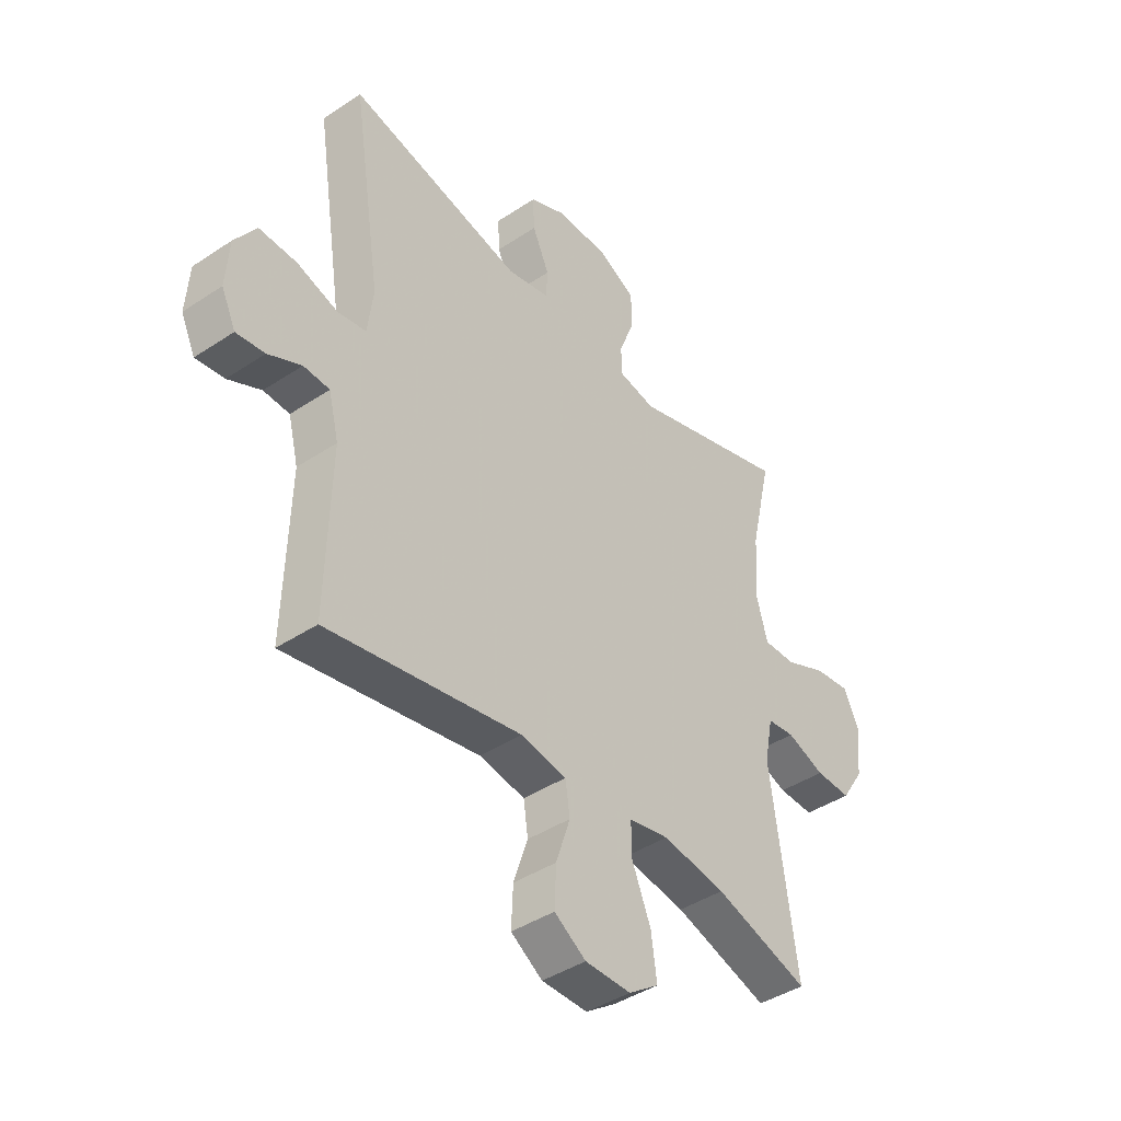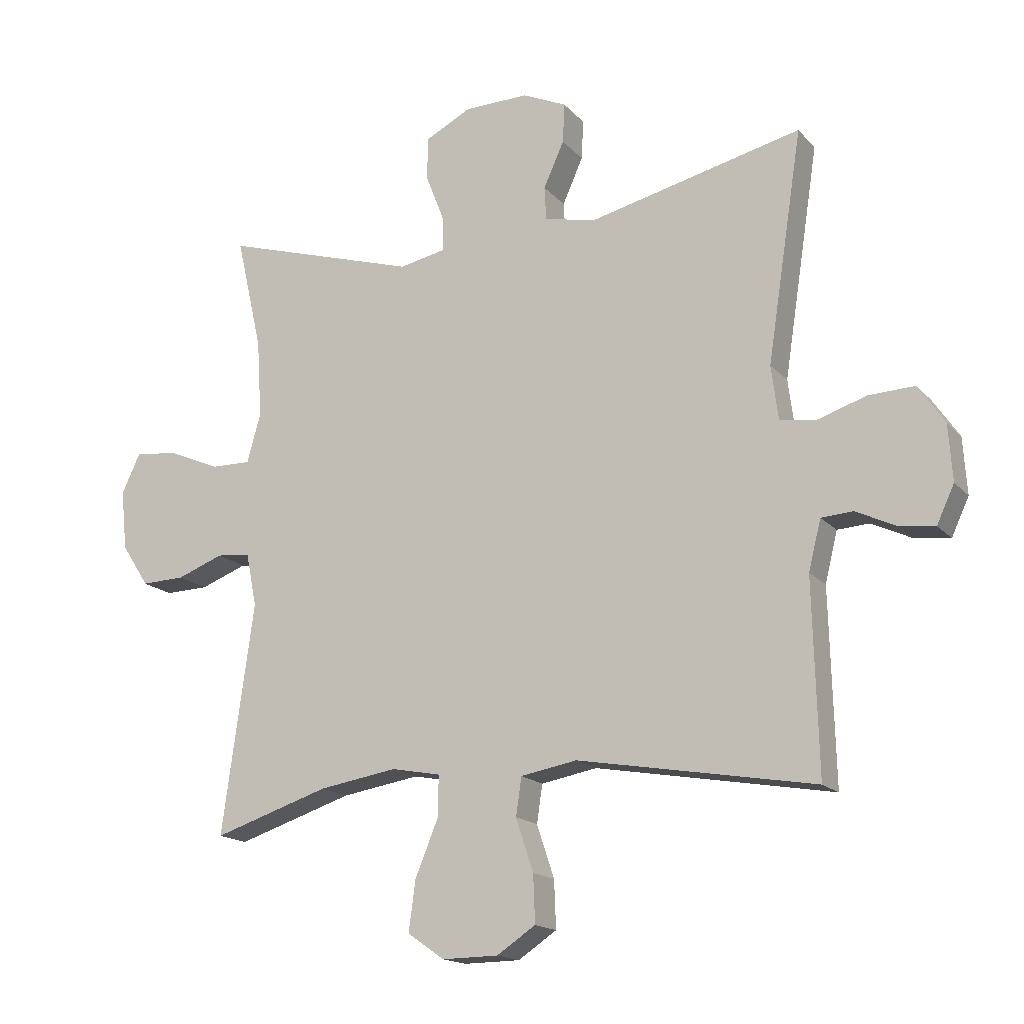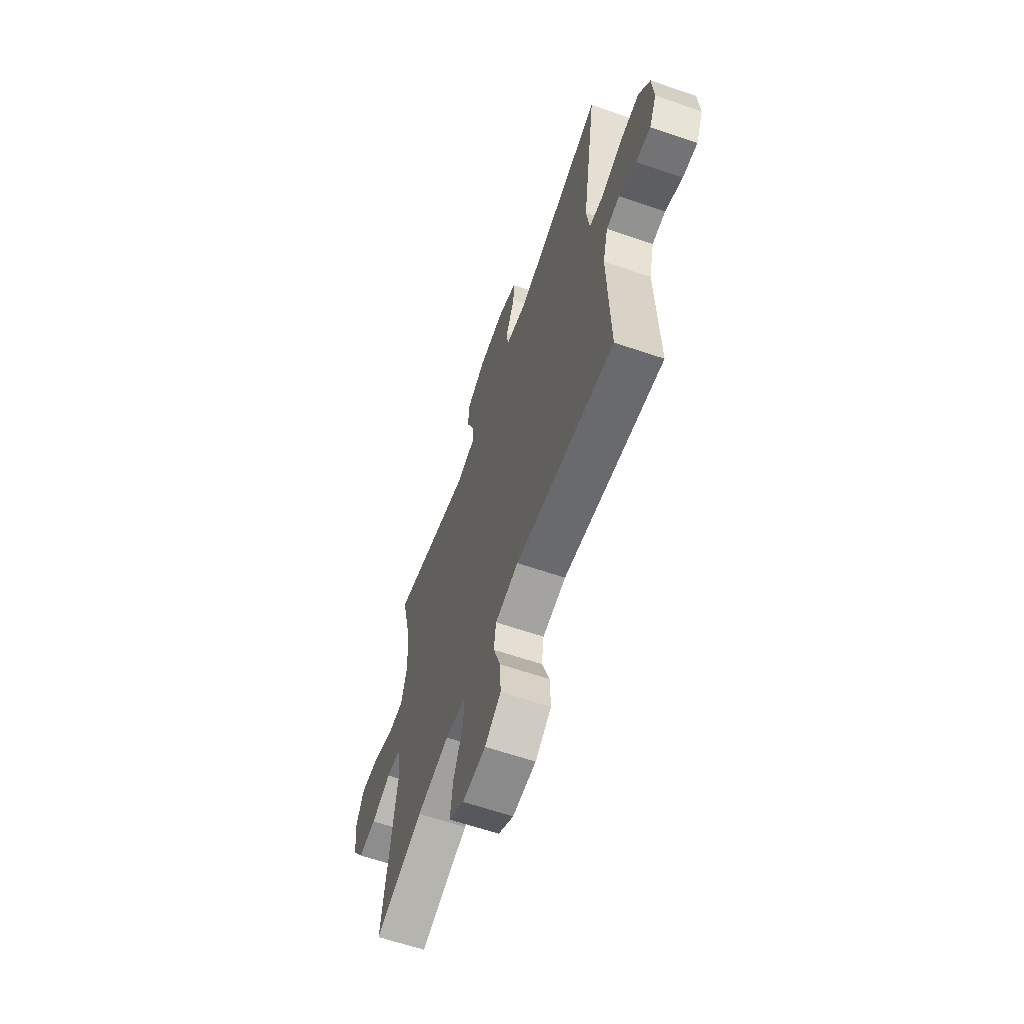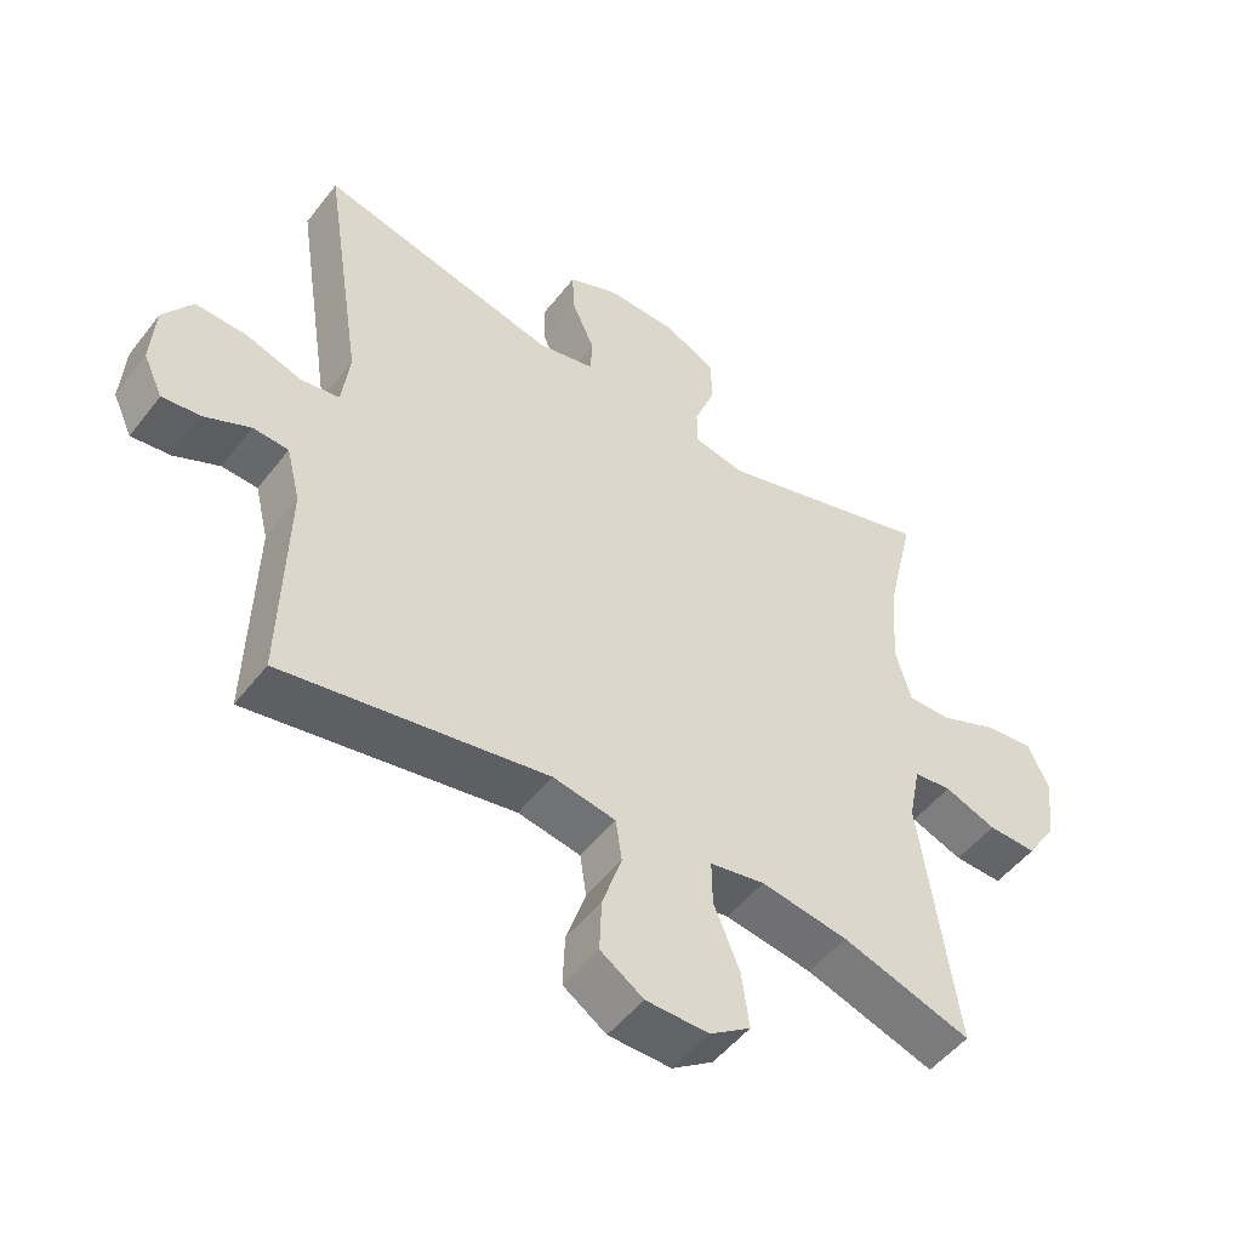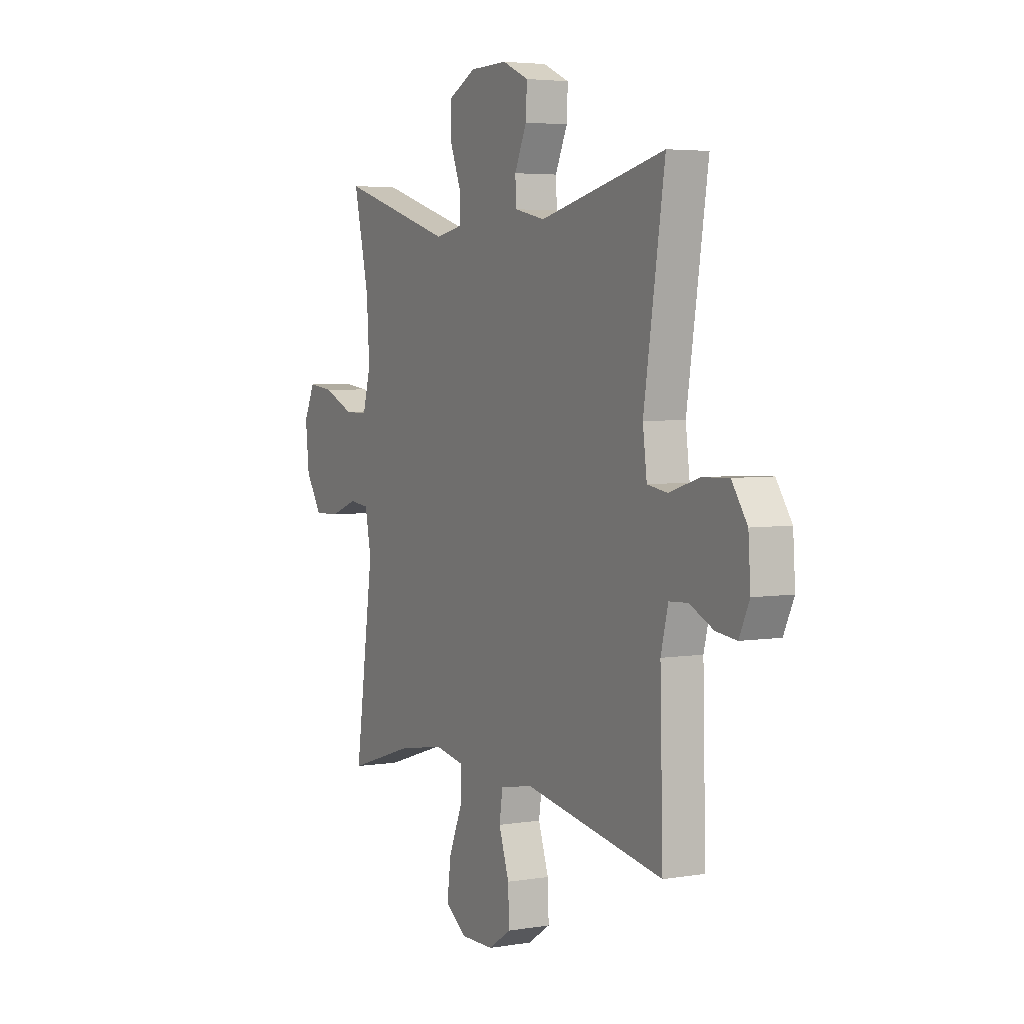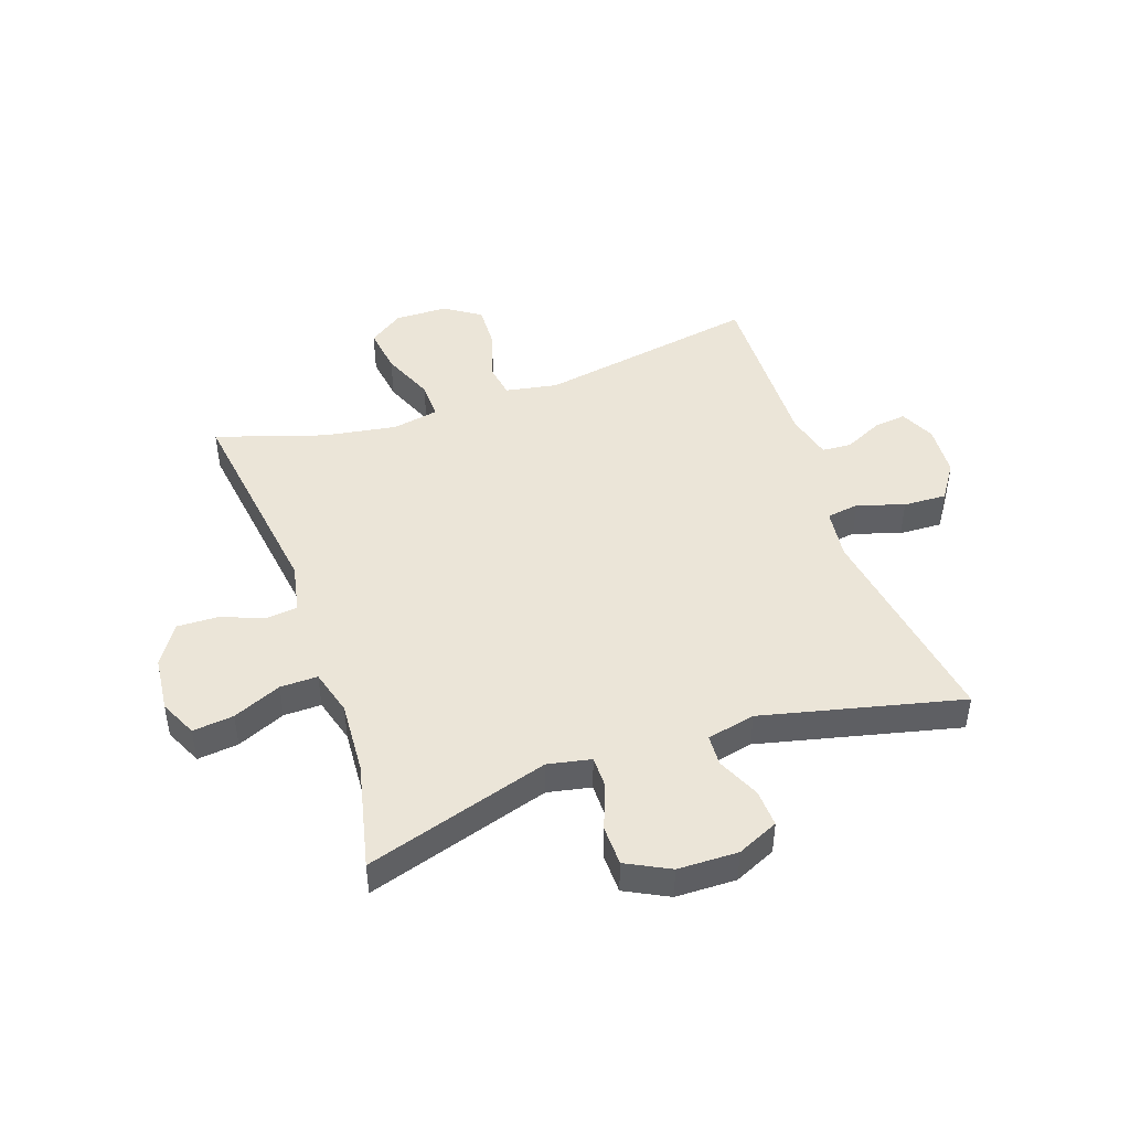
<metadata>
{"format":"obj","ext":"obj","renderer":"f3d","projection":"perspective","resolution":1024,"background":"white","views":[{"elev":-41.9,"azim":128.7,"up":"+Z"},{"elev":-16.5,"azim":26.9,"up":"+Z"},{"elev":-63.0,"azim":70.9,"up":"+Z"},{"elev":-50.6,"azim":143.6,"up":"+Z"},{"elev":4.3,"azim":61.7,"up":"+Z"},{"elev":45.8,"azim":-19.1,"up":"+Y"}]}
</metadata>
<code>
v -0.5 0.07 -0.5
v -0.449 0.07 -0.131
v -0.466 0.07 -0.046
v -0.52 0.07 -0.04
v -0.595 0.07 -0.068
v -0.665 0.07 -0.07
v -0.709 0.07 -0.002
v -0.719 0.07 0.094
v -0.689 0.07 0.158
v -0.619 0.07 0.15
v -0.536 0.07 0.114
v -0.472 0.07 0.113
v -0.45 0.07 0.192
v -0.458 0.07 0.317
v -0.5 0.07 0.5
v -0.185 0.07 0.404
v -0.111 0.07 0.419
v -0.111 0.07 0.474
v -0.141 0.07 0.551
v -0.14 0.07 0.62
v -0.066 0.07 0.658
v 0.037 0.07 0.66
v 0.108 0.07 0.628
v 0.105 0.07 0.564
v 0.072 0.07 0.491
v 0.075 0.07 0.437
v 0.158 0.07 0.419
v 0.5 0.07 0.5
v 0.443 0.07 0.131
v 0.454 0.07 0.044
v 0.51 0.07 0.035
v 0.59 0.07 0.061
v 0.664 0.07 0.064
v 0.706 0.07 0.002
v 0.712 0.07 -0.088
v 0.684 0.07 -0.148
v 0.628 0.07 -0.141
v 0.563 0.07 -0.11
v 0.512 0.07 -0.113
v 0.492 0.07 -0.193
v 0.5 0.07 -0.5
v 0.12 0.07 -0.433
v 0.03 0.07 -0.449
v 0.021 0.07 -0.51
v 0.049 0.07 -0.594
v 0.052 0.07 -0.67
v -0.01 0.07 -0.711
v -0.1 0.07 -0.712
v -0.159 0.07 -0.671
v -0.148 0.07 -0.59
v -0.111 0.07 -0.5
v -0.11 0.07 -0.435
v -0.189 0.07 -0.42
v -0.314 0.07 -0.44
v -0.5 0 -0.5
v -0.449 0 -0.131
v -0.466 0 -0.046
v -0.52 0 -0.04
v -0.595 0 -0.068
v -0.665 0 -0.07
v -0.709 0 -0.002
v -0.719 0 0.094
v -0.689 0 0.158
v -0.619 0 0.15
v -0.536 0 0.114
v -0.472 0 0.113
v -0.45 0 0.192
v -0.458 0 0.317
v -0.5 0 0.5
v -0.185 0 0.404
v -0.111 0 0.419
v -0.111 0 0.474
v -0.141 0 0.551
v -0.14 0 0.62
v -0.066 0 0.658
v 0.037 0 0.66
v 0.108 0 0.628
v 0.105 0 0.564
v 0.072 0 0.491
v 0.075 0 0.437
v 0.158 0 0.419
v 0.5 0 0.5
v 0.443 0 0.131
v 0.454 0 0.044
v 0.51 0 0.035
v 0.59 0 0.061
v 0.664 0 0.064
v 0.706 0 0.002
v 0.712 0 -0.088
v 0.684 0 -0.148
v 0.628 0 -0.141
v 0.563 0 -0.11
v 0.512 0 -0.113
v 0.492 0 -0.193
v 0.5 0 -0.5
v 0.12 0 -0.433
v 0.03 0 -0.449
v 0.021 0 -0.51
v 0.049 0 -0.594
v 0.052 0 -0.67
v -0.01 0 -0.711
v -0.1 0 -0.712
v -0.159 0 -0.671
v -0.148 0 -0.59
v -0.111 0 -0.5
v -0.11 0 -0.435
v -0.189 0 -0.42
v -0.314 0 -0.44
f 48 49 50 51
f 48 51 52
f 47 48 52
f 44 45 46 47
f 43 44 47 52
f 42 43 52 53
f 40 41 42
f 39 40 42 53
f 35 36 37 38
f 35 38 39
f 34 35 39
f 31 32 33 34
f 30 31 34 39
f 27 28 29
f 26 27 29 30
f 22 23 24 25
f 22 25 26
f 21 22 26
f 18 19 20 21
f 17 18 21 26
f 16 17 26 30
f 14 15 16 30
f 8 9 10 11
f 8 11 12
f 7 8 12
f 4 5 6 7
f 3 4 7 12
f 2 3 12 13
f 54 1 2
f 53 54 2 13
f 30 39 53
f 13 14 30 53
f 105 104 103 102
f 106 105 102
f 106 102 101
f 101 100 99 98
f 106 101 98 97
f 107 106 97 96
f 96 95 94
f 107 96 94 93
f 92 91 90 89
f 93 92 89
f 93 89 88
f 88 87 86 85
f 93 88 85 84
f 83 82 81
f 84 83 81 80
f 79 78 77 76
f 80 79 76
f 80 76 75
f 75 74 73 72
f 80 75 72 71
f 84 80 71 70
f 84 70 69 68
f 65 64 63 62
f 66 65 62
f 66 62 61
f 61 60 59 58
f 66 61 58 57
f 67 66 57 56
f 56 55 108
f 67 56 108 107
f 107 93 84
f 107 84 68 67
f 1 55 56 2
f 2 56 57 3
f 3 57 58 4
f 4 58 59 5
f 5 59 60 6
f 6 60 61 7
f 7 61 62 8
f 8 62 63 9
f 9 63 64 10
f 10 64 65 11
f 11 65 66 12
f 12 66 67 13
f 13 67 68 14
f 14 68 69 15
f 15 69 70 16
f 16 70 71 17
f 17 71 72 18
f 18 72 73 19
f 19 73 74 20
f 20 74 75 21
f 21 75 76 22
f 22 76 77 23
f 23 77 78 24
f 24 78 79 25
f 25 79 80 26
f 26 80 81 27
f 27 81 82 28
f 28 82 83 29
f 29 83 84 30
f 30 84 85 31
f 31 85 86 32
f 32 86 87 33
f 33 87 88 34
f 34 88 89 35
f 35 89 90 36
f 36 90 91 37
f 37 91 92 38
f 38 92 93 39
f 39 93 94 40
f 40 94 95 41
f 41 95 96 42
f 42 96 97 43
f 43 97 98 44
f 44 98 99 45
f 45 99 100 46
f 46 100 101 47
f 47 101 102 48
f 48 102 103 49
f 49 103 104 50
f 50 104 105 51
f 51 105 106 52
f 52 106 107 53
f 53 107 108 54
f 54 108 55 1

</code>
